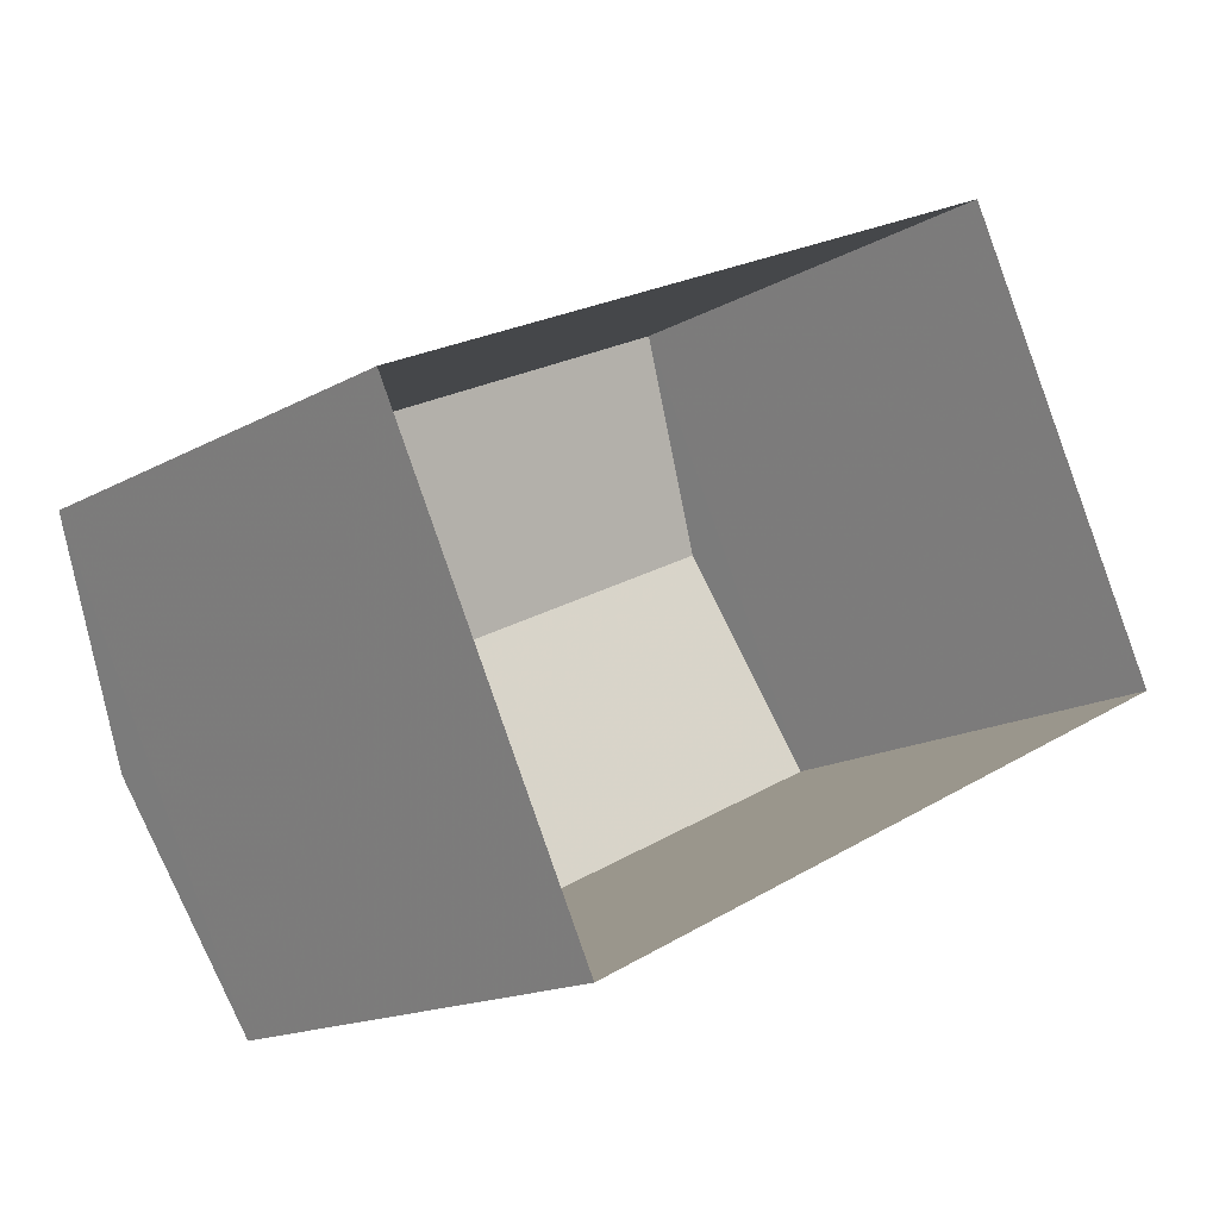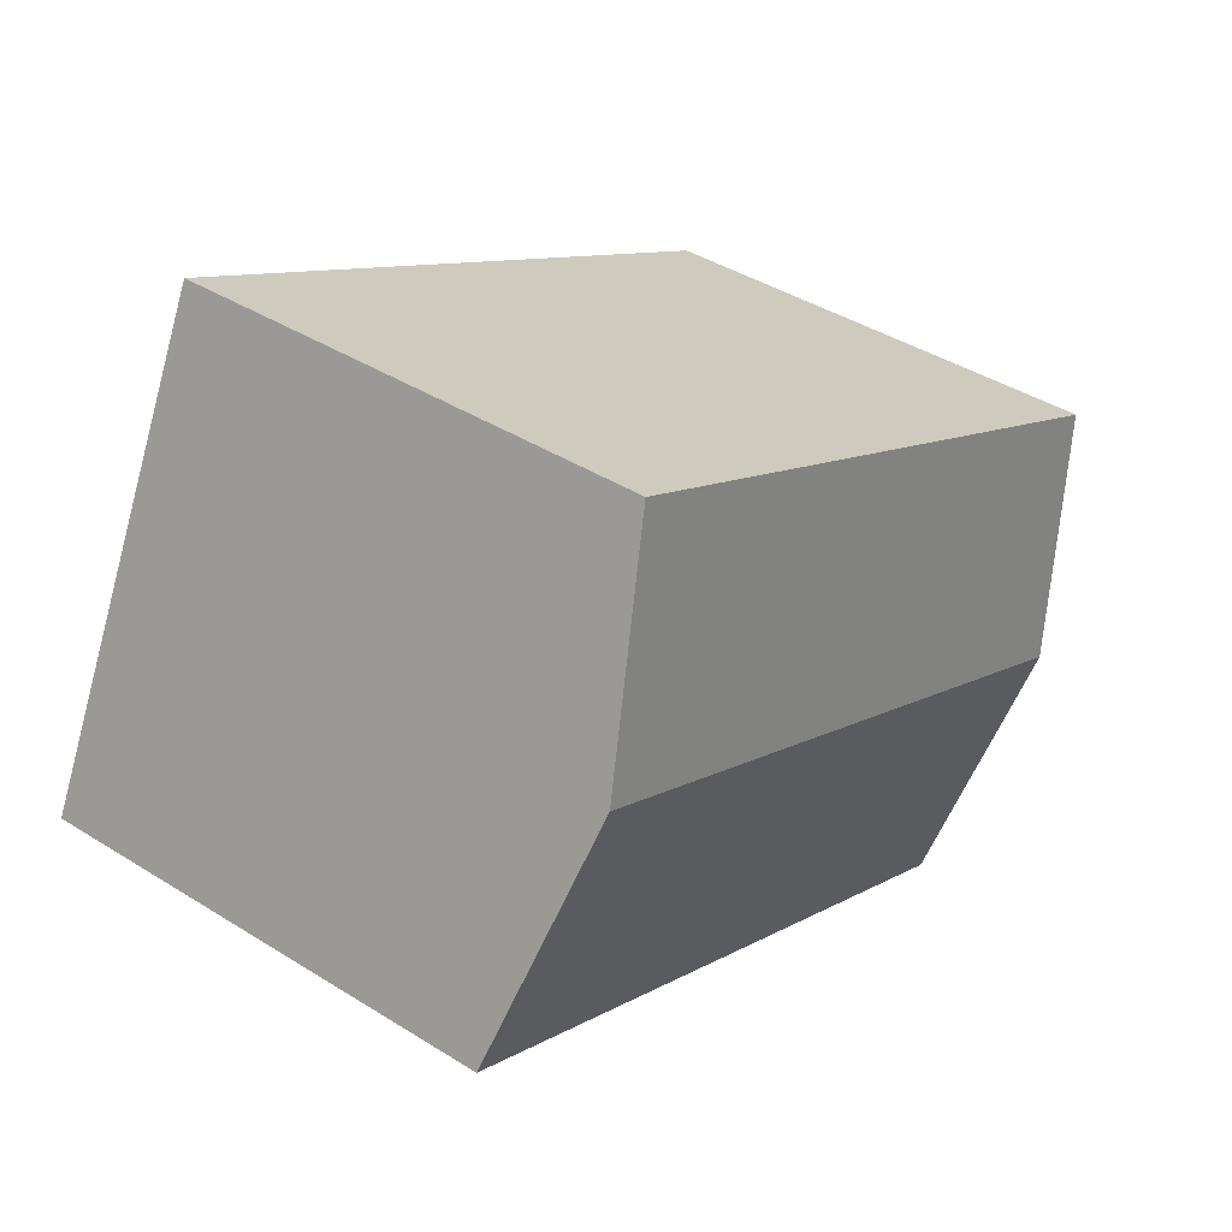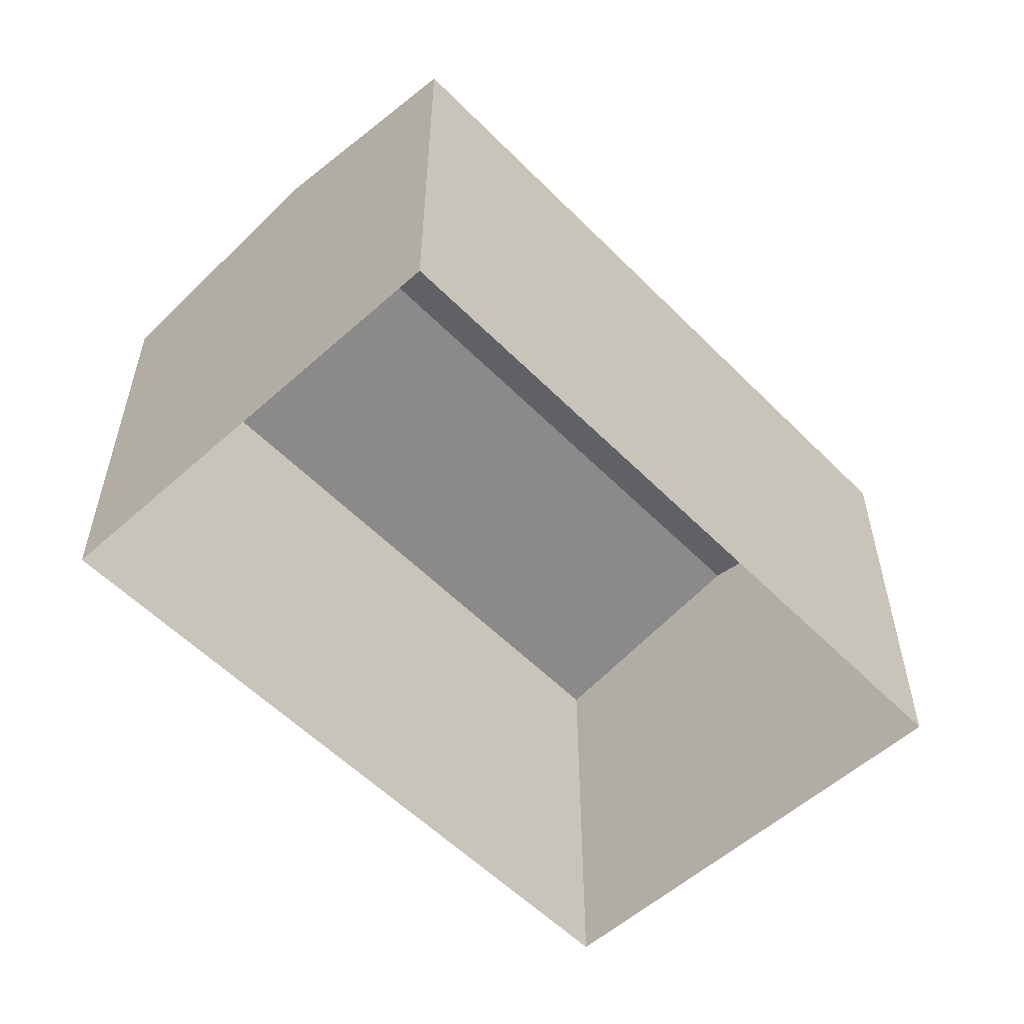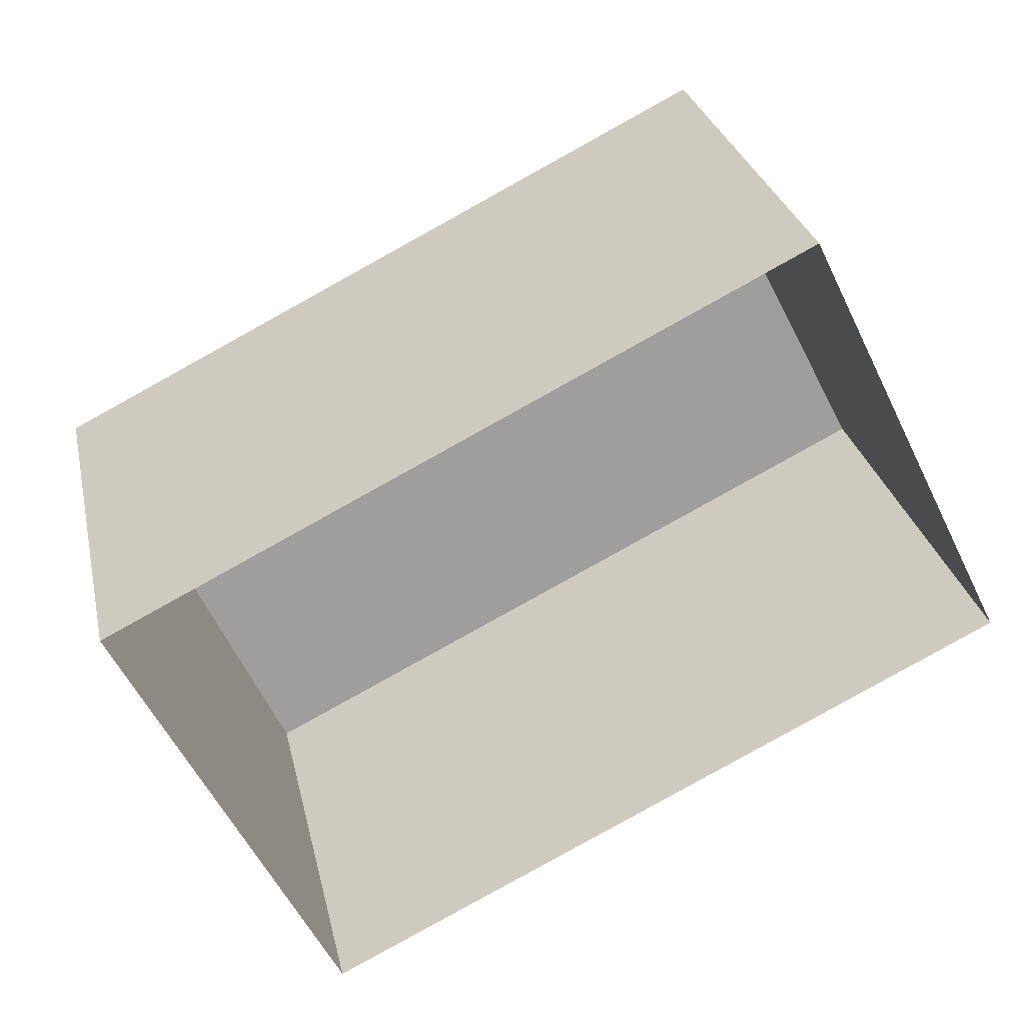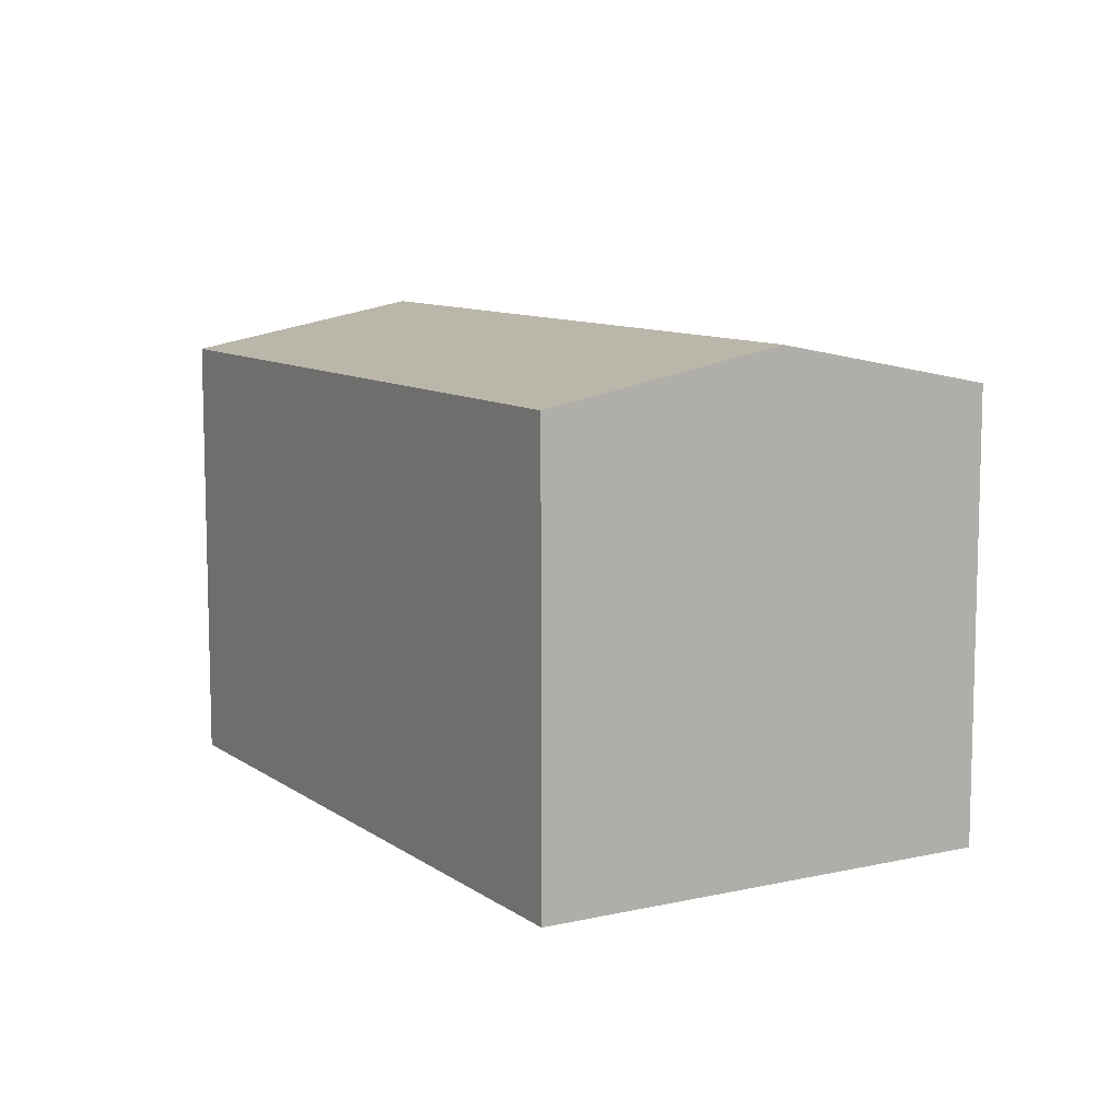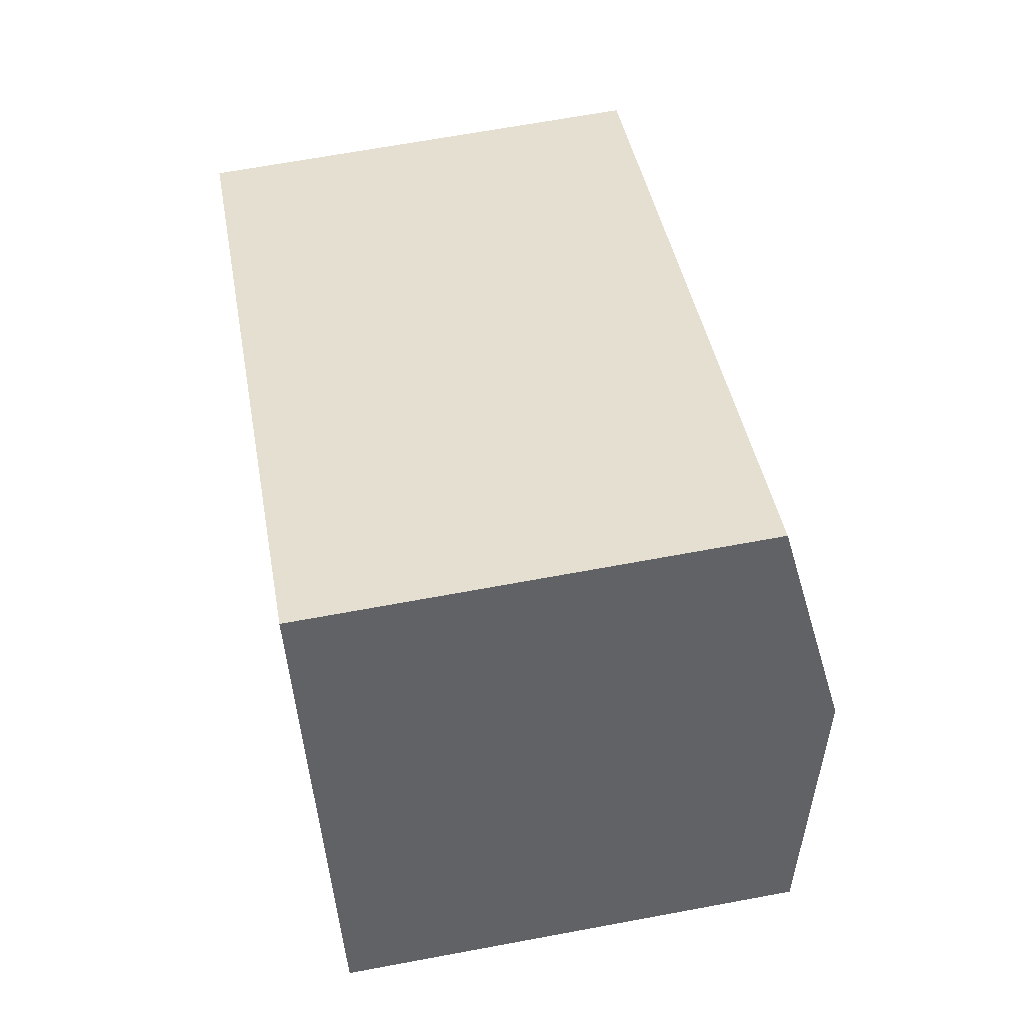
<metadata>
{"format":"obj","ext":"obj","renderer":"f3d","projection":"perspective","resolution":1024,"background":"white","views":[{"elev":-16.1,"azim":138.7,"up":"+Y"},{"elev":41.4,"azim":-52.8,"up":"+Y"},{"elev":-55.9,"azim":107.1,"up":"+Z"},{"elev":28.6,"azim":167.8,"up":"+Y"},{"elev":9.6,"azim":33.3,"up":"+Z"},{"elev":66.3,"azim":-100.6,"up":"+Y"}]}
</metadata>
<code>
v -1.262e+04 -3.371e+04 36.84
v -1.262e+04 -3.371e+04 36.84
v -1.261e+04 -3.371e+04 36.84
v -1.261e+04 -3.372e+04 36.84
v -1.262e+04 -3.371e+04 43.08
v -1.261e+04 -3.371e+04 43.7
v -1.261e+04 -3.371e+04 43.08
v -1.262e+04 -3.371e+04 43.71
v -1.261e+04 -3.372e+04 43.08
v -1.262e+04 -3.371e+04 43.08
f 1 2 3
f 4 1 3
f 5 6 7
f 8 6 5
f 6 8 9
f 9 8 10
f 8 5 10
f 6 9 7
f 9 4 3
f 7 9 3
f 9 1 4
f 9 10 1
f 10 2 1
f 10 5 2
f 7 3 2
f 5 7 2

</code>
